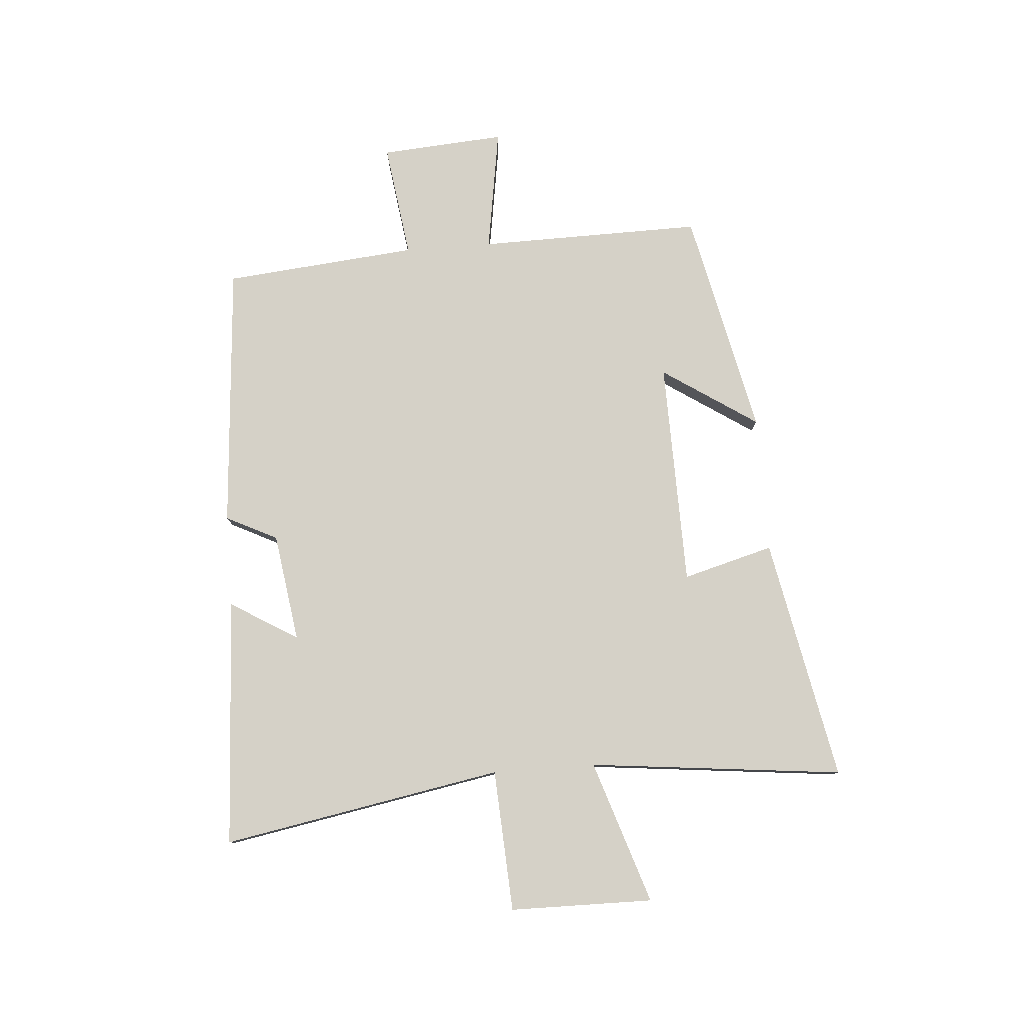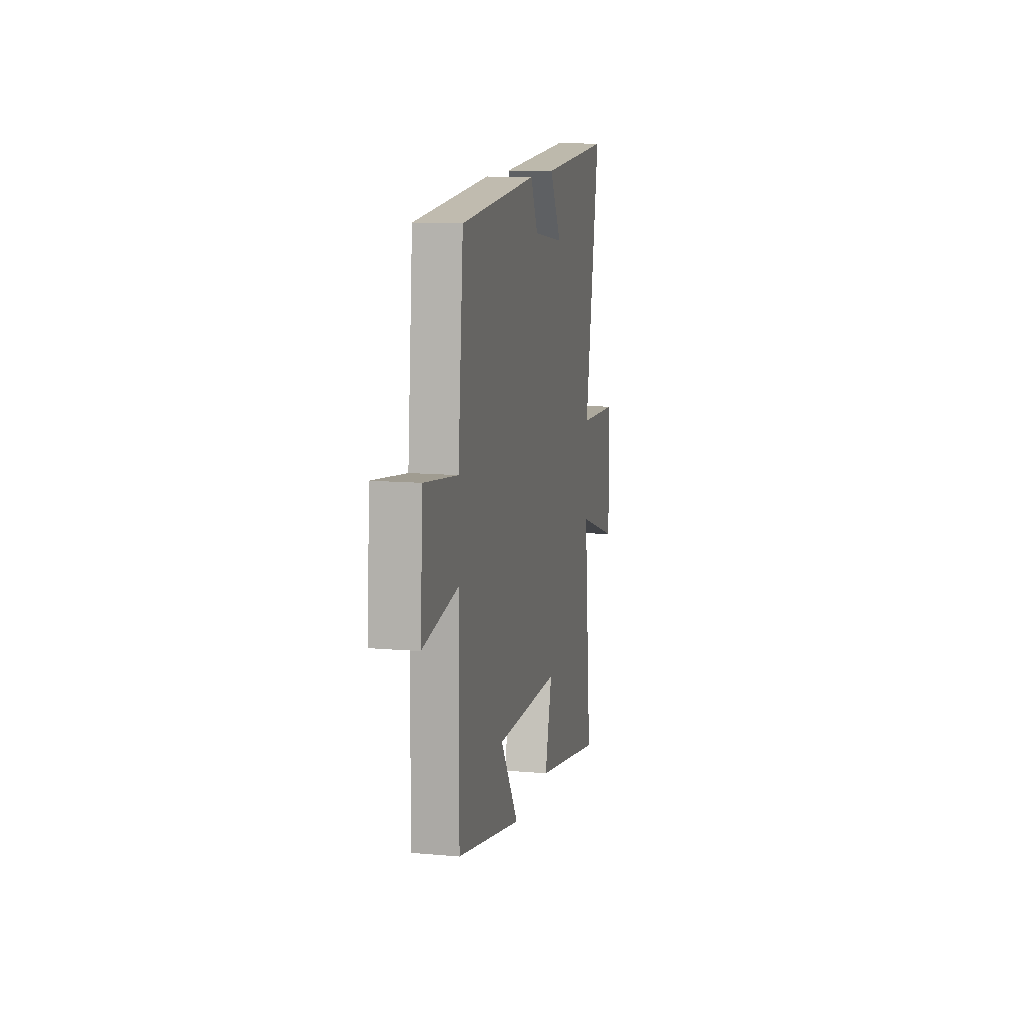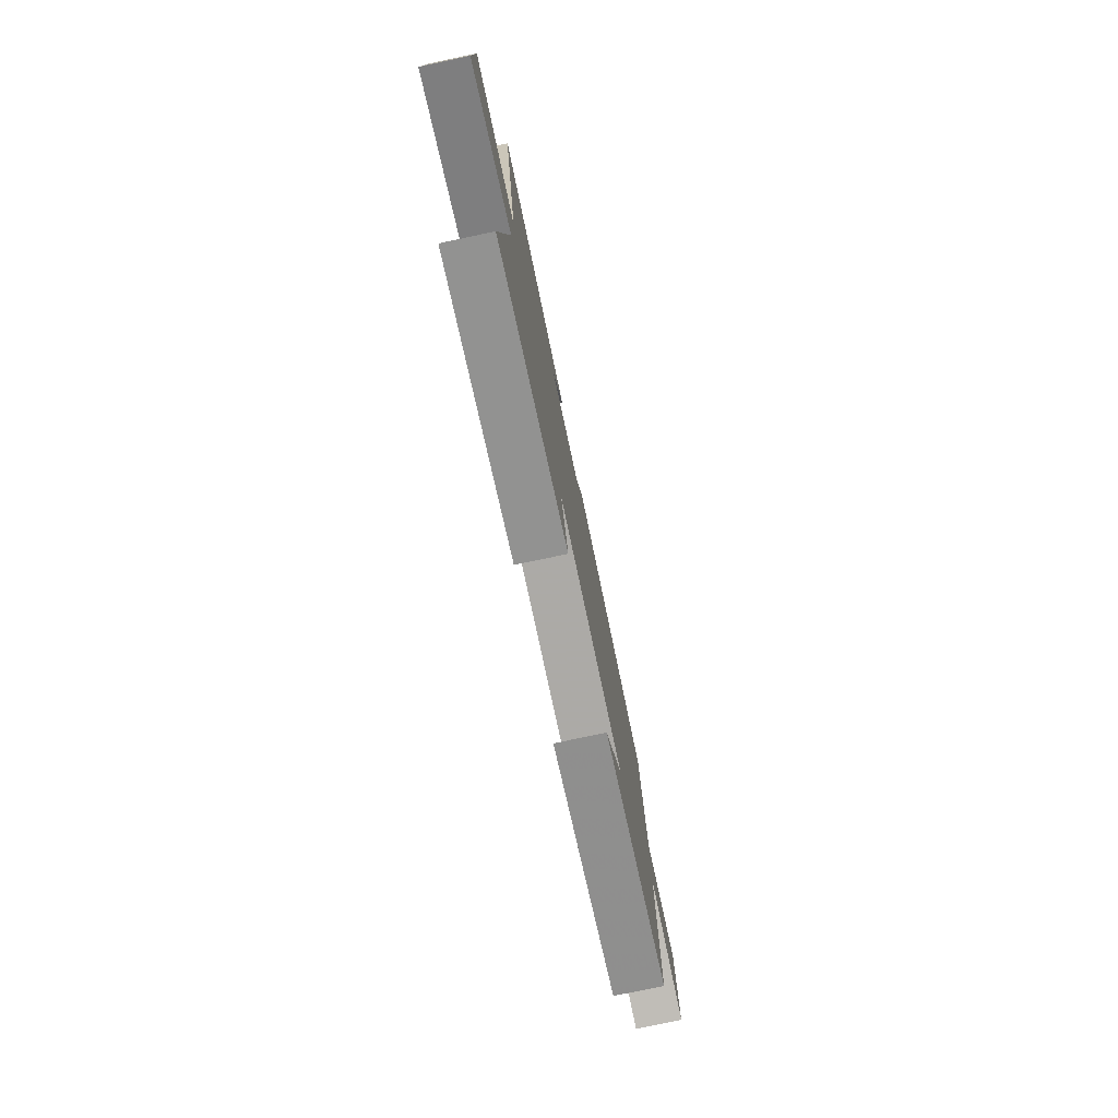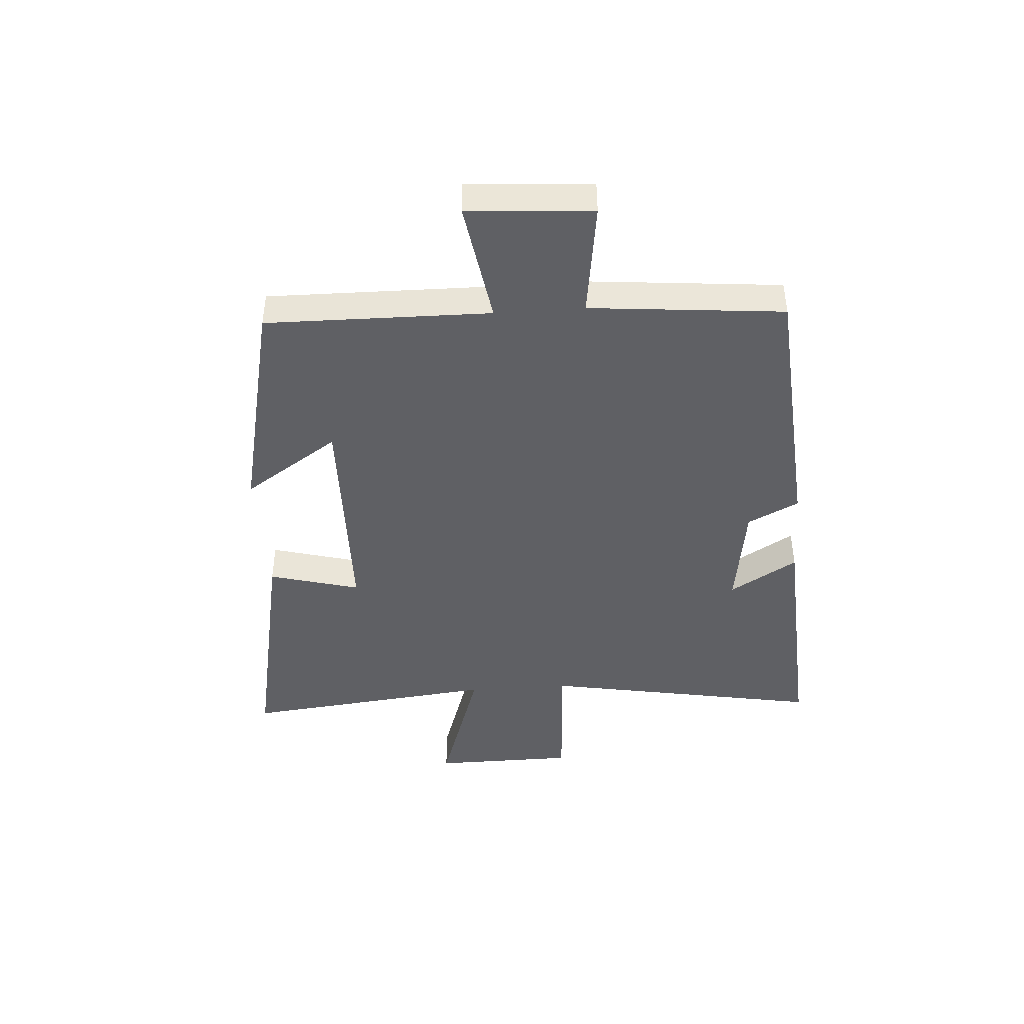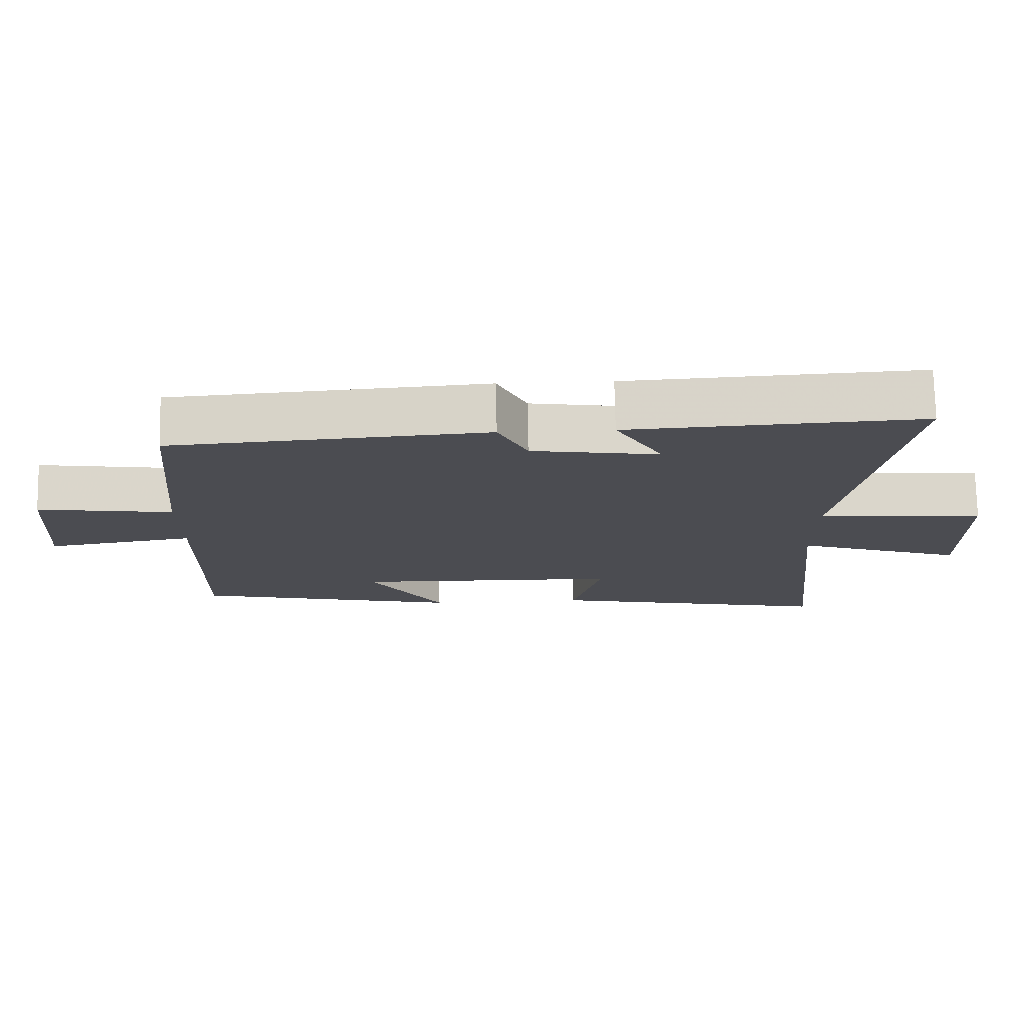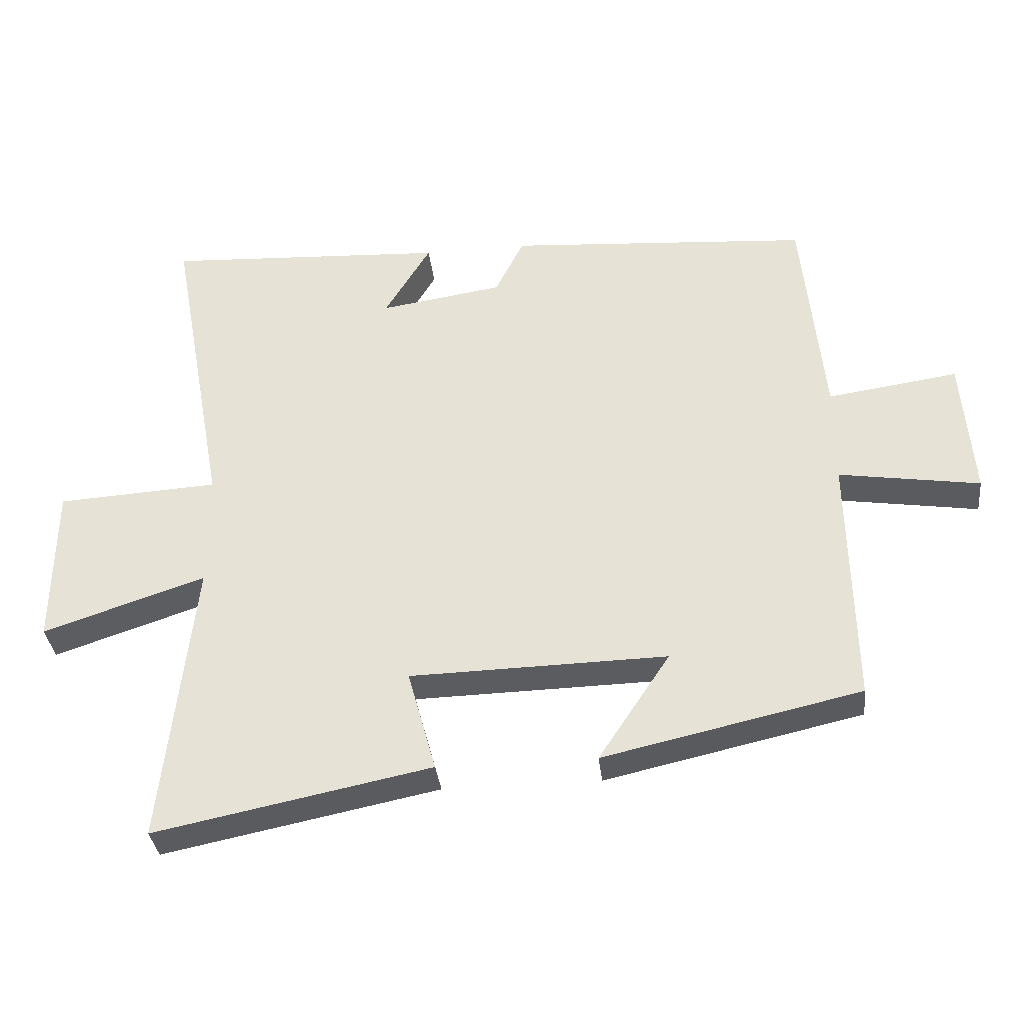
<metadata>
{"format":"obj","ext":"obj","renderer":"f3d","projection":"perspective","resolution":1024,"background":"white","views":[{"elev":79.4,"azim":85.7,"up":"+Y"},{"elev":12.0,"azim":-78.1,"up":"+Z"},{"elev":-77.1,"azim":101.9,"up":"+Z"},{"elev":-43.9,"azim":-85.9,"up":"+Y"},{"elev":74.4,"azim":-1.1,"up":"+Z"},{"elev":-34.8,"azim":-173.5,"up":"+Z"}]}
</metadata>
<code>
v 0.547 0.07 -0.584
v 0.126 0.07 -0.5
v 0.169 0.07 -0.343
v -0.223 0.07 -0.335
v -0.114 0.07 -0.5
v -0.506 0.07 -0.413
v -0.5 0.07 -0.024
v -0.715 0.07 -0.058
v -0.699 0.07 0.158
v -0.5 0.07 0.13
v -0.468 0.07 0.466
v -0.005 0.07 0.5
v 0.039 0.07 0.411
v 0.227 0.07 0.383
v 0.157 0.07 0.5
v 0.589 0.07 0.524
v 0.5 0.07 0.038
v 0.746 0.07 0.024
v 0.748 0.07 -0.224
v 0.5 0.07 -0.142
v 0.547 0 -0.584
v 0.126 0 -0.5
v 0.169 0 -0.343
v -0.223 0 -0.335
v -0.114 0 -0.5
v -0.506 0 -0.413
v -0.5 0 -0.024
v -0.715 0 -0.058
v -0.699 0 0.158
v -0.5 0 0.13
v -0.468 0 0.466
v -0.005 0 0.5
v 0.039 0 0.411
v 0.227 0 0.383
v 0.157 0 0.5
v 0.589 0 0.524
v 0.5 0 0.038
v 0.746 0 0.024
v 0.748 0 -0.224
v 0.5 0 -0.142
f 17 18 19 20
f 14 15 16 17
f 13 14 17 20
f 10 11 12 13
f 10 13 20 1
f 7 8 9 10
f 4 5 6 7
f 3 4 7 10
f 1 2 3
f 1 3 10
f 40 39 38 37
f 37 36 35 34
f 40 37 34 33
f 33 32 31 30
f 21 40 33 30
f 30 29 28 27
f 27 26 25 24
f 30 27 24 23
f 23 22 21
f 30 23 21
f 1 21 22 2
f 2 22 23 3
f 3 23 24 4
f 4 24 25 5
f 5 25 26 6
f 6 26 27 7
f 7 27 28 8
f 8 28 29 9
f 9 29 30 10
f 10 30 31 11
f 11 31 32 12
f 12 32 33 13
f 13 33 34 14
f 14 34 35 15
f 15 35 36 16
f 16 36 37 17
f 17 37 38 18
f 18 38 39 19
f 19 39 40 20
f 20 40 21 1

</code>
